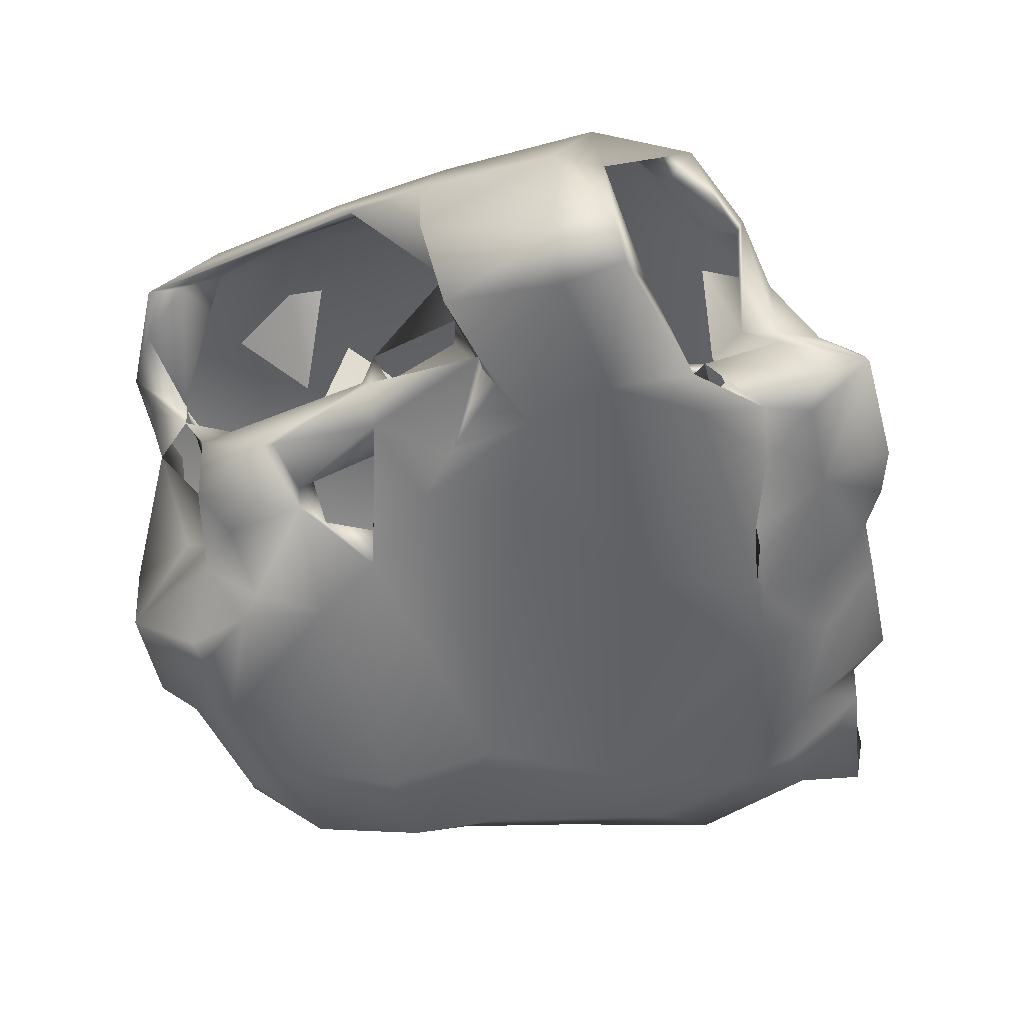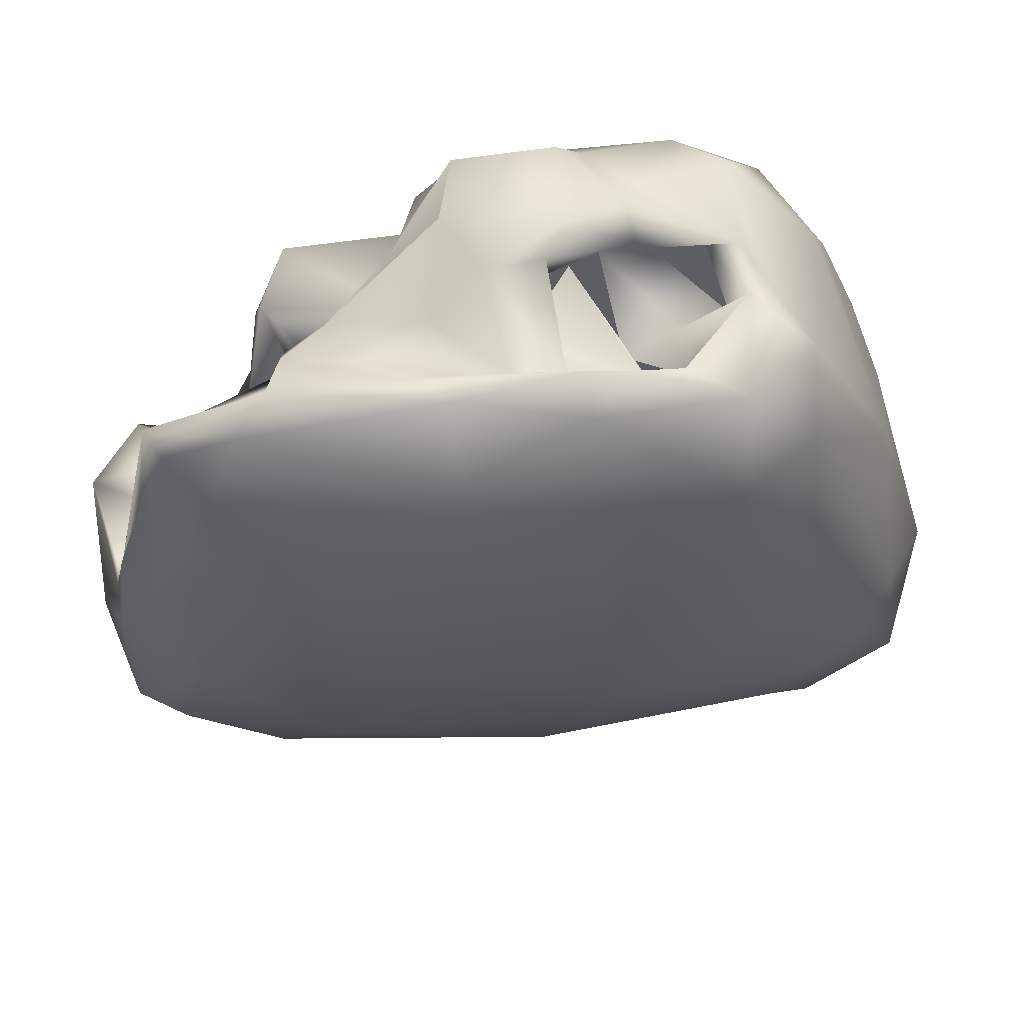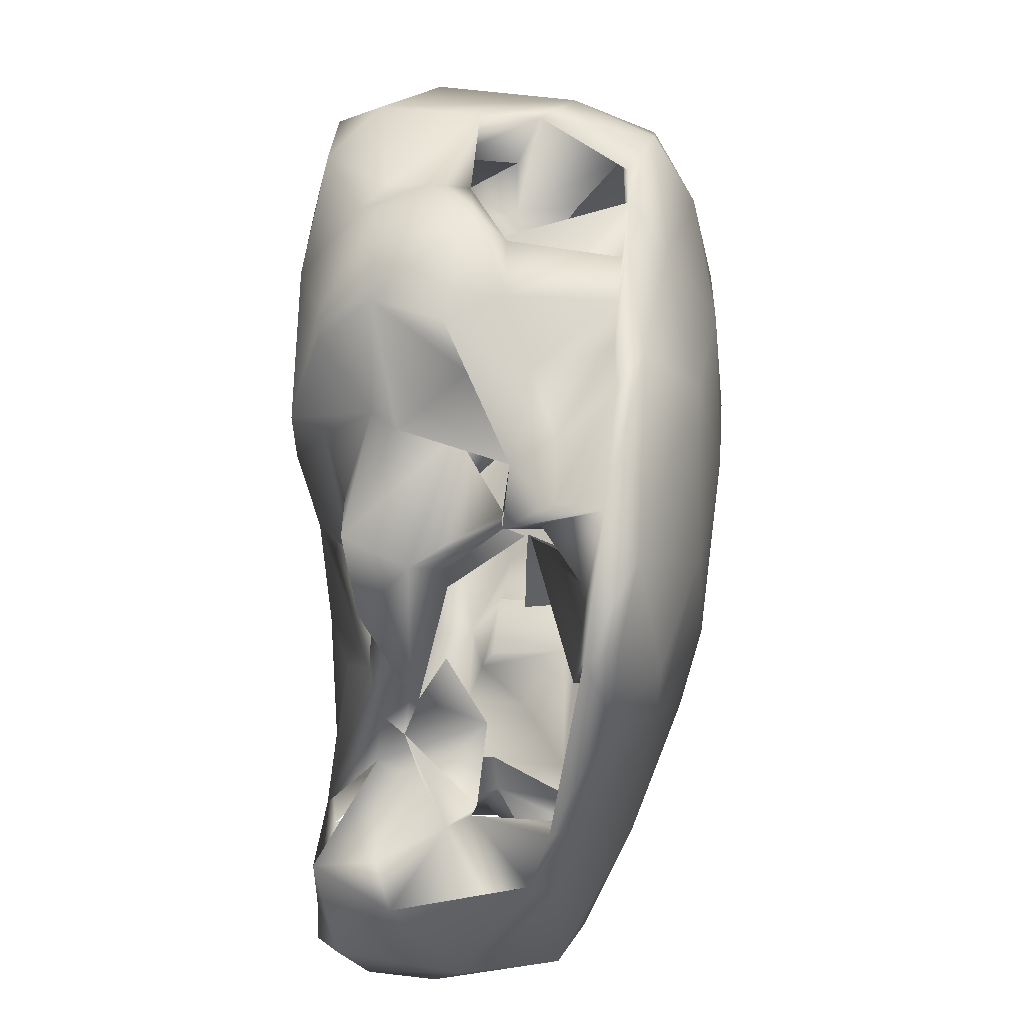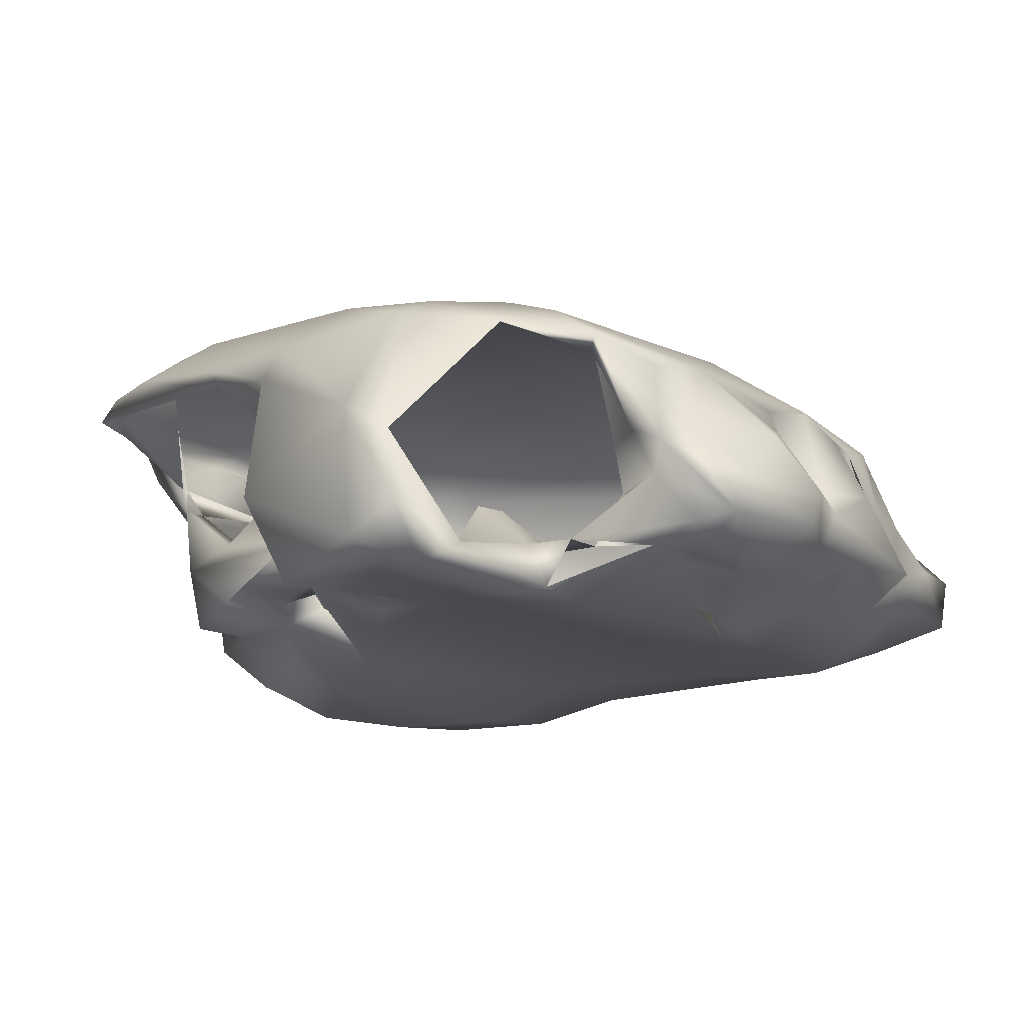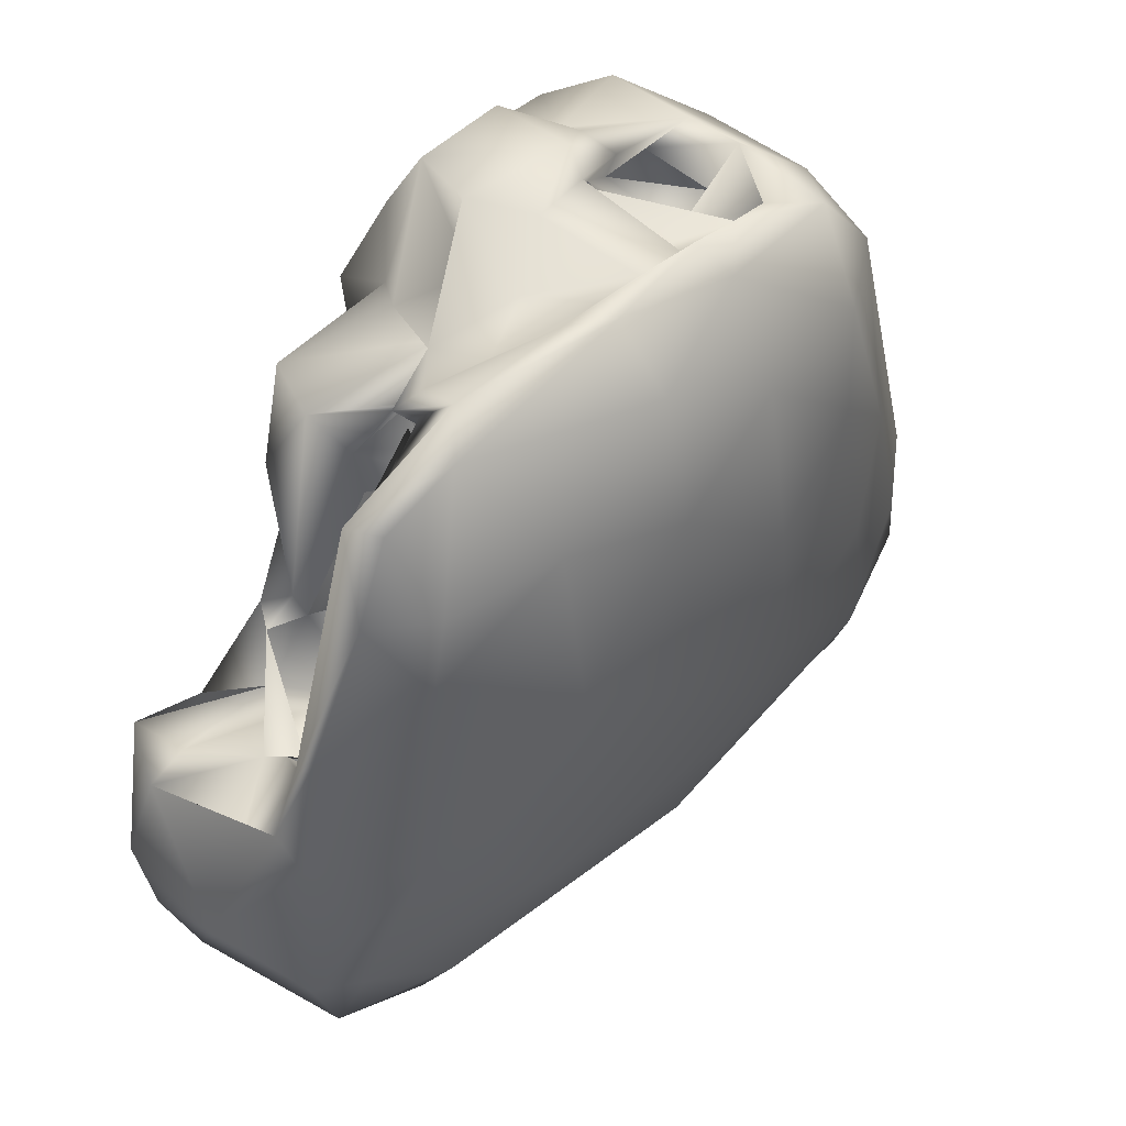
<metadata>
{"format":"obj","ext":"obj","renderer":"f3d","projection":"perspective","resolution":1024,"background":"white","views":[{"elev":-51.2,"azim":105.1,"up":"+Y"},{"elev":59.0,"azim":176.8,"up":"+Z"},{"elev":59.2,"azim":95.6,"up":"+Z"},{"elev":-14.2,"azim":130.1,"up":"+Y"},{"elev":43.8,"azim":134.9,"up":"+Z"}]}
</metadata>
<code>
v 28.53 26.36 -38.32
v 23.07 26.76 -24.99
v 16.95 10.37 -49.52
v 19.17 25.81 -39.12
v 24.45 2.232 -49.17
v 30.66 17.16 -89.45
v 17.72 20.4 -33.24
v 28.98 26.31 -33.97
v 17.9 18.98 -44.87
v 14.51 10.26 -42.07
v 16.84 10.6 -33.4
v 11.59 8.405 -23.83
v 24.24 11.64 -19.57
v 21.95 8.405 -20.38
v 19.9 -8.333 -35.17
v 24.7 -8 -23.57
v 18.51 -8.502 -25.62
v 28.59 -6.258 -33.03
v 27.29 -0.7823 -24.23
v 12.67 2.666 -21.17
v 13.25 -3.494 -20.28
v 11.67 -6.297 -19.78
v 24.4 8.598 -19.8
v 10.52 -11.88 -26.49
v 5.924 -6.575 -7.801
v -4.302 -15.89 -18.47
v 8.669 -15.67 -34.82
v 9.953 -15.36 -24.89
v 12.57 -13.14 -42.59
v 2.016 -12.93 -16.5
v 5.54 -12.52 -16.27
v -15.9 -16.25 -22.2
v -5.173 -7.484 -7.528
v -8.012 -9.714 -11.46
v -18.45 -14.75 -16.02
v 49.81 -4.861 -81.99
v 50.11 -8.112 -75.64
v 46.06 -11.45 -82.38
v 44.86 -11.12 -74.87
v 45.6 -10.6 -61.16
v 51.21 6.479 -75.6
v 50.69 -1.297 -59.52
v 44.54 -3.848 -60.94
v 40.16 3.831 -59.55
v 40.83 -8.353 -83.74
v 31.85 -5.17 -61.82
v 35.62 0.7752 -59.31
v 30.03 -11.98 -76.77
v 29.38 -11.88 -86.52
v 37.1 -10.25 -62.83
v 28.24 7.159 -57.01
v 24.58 -12.88 -86.28
v 26.85 -10.77 -66.16
v 31.57 -8.494 -63.42
v 23.86 -7.876 -56.23
v 32.68 -4.028 -47.9
v 29.73 -0.197 -49.28
v 0.3209 -11.66 -74.53
v 23.33 -9.344 -55.12
v 19.63 -11.44 -51.03
v 16.53 -11.17 -61.35
v 27.71 -5.826 -46.95
v 34.37 -1.209 -48.84
v 23.2 -5.639 -45.6
v 26.91 -3.887 -33.71
v 30.87 -0.9438 -46.24
v 20.85 -5.7 -35.11
v 14.6 -5.434 -36.55
v 19.29 0.285 -35.47
v 24.63 2.683 -28.71
v 13.6 -8.343 -43.53
v 19.82 8.906 -14.72
v 8.988 3.459 -15
v 7.477 0.886 -7.914
v -5.216 2.7 -7.23
v -22.17 -15.83 -34.26
v -23.56 -12.24 -47.67
v -12.37 -2.848 -11.76
v -13.94 -7.472 -14.44
v -28.63 -15.27 -22.36
v -24.02 -9.595 -13.77
v -33.05 -14.96 -34.52
v -33.49 -4.237 -20.75
v 50.19 3.008 -81.42
v 47.03 13.82 -57.98
v 47.61 9.146 -61.06
v 34.97 -6.532 -77.75
v 41.23 -6 -76.57
v 39.17 6.494 -58.12
v 37.2 6.908 -59.74
v 27.89 -6.067 -82.46
v 26.3 -5.974 -87.62
v 18.1 -6 -93.32
v 10.92 -6.643 -92.09
v 23.43 2.611 -34.62
v 18.53 10.43 -30.88
v 17.81 1.875 -27.01
v -3.601 -12.83 -87.37
v 4.074 -10.65 -88.99
v 8.735 10.07 -13.99
v 24.53 13.79 -13.82
v 15.95 13.25 -15.61
v 3.049 6.788 -9.312
v -33.44 -11.1 -62.15
v -13.06 1.52 -12.86
v -3.259 6.343 -8.512
v -36.43 -12.14 -45.17
v -24.07 1.376 -13.79
v -35.82 -8.749 -28.22
v -40.27 -8.394 -39.27
v 47.19 17.27 -79.61
v 46.71 17.4 -60.79
v 45.01 17.94 -46.79
v 44.97 15.61 -48.22
v 22 -6 -81.67
v 21.68 -6 -87.5
v 25.67 0.4 -73.09
v 22.31 0.2586 -74
v 18.09 0.8811 -88.86
v 17.63 -7.949 -98.65
v 20.6 -4.91 -100.9
v 19.74 -0.0543 -95
v 24.31 12.41 -18.3
v 25.83 18.81 -12.02
v 24.4 22.3 -16.93
v 32.61 17.8 -16.48
v 39 18.04 -18.99
v 6.89 18.31 -11.33
v 11.83 18.92 -10.9
v 6.914 -8.174 -98.21
v -6.109 -11.53 -87.93
v 1.091 18.26 -11.35
v -4.605 18.25 -11.55
v -15.18 -12.67 -85.23
v -8.62 -7.229 -96.03
v -15.26 -8.27 -91.69
v -3.372 5.066 -12.85
v -9.193 1.34 -14.25
v -15.21 -2 -18.49
v -17.75 6.068 -22.35
v -11.72 8.248 -24.11
v -1.031 9.782 -16.03
v -20.98 -2 -17.79
v -23.06 5.522 -20.42
v -24.37 7.935 -13.91
v -31.61 11.17 -19.1
v -42.95 -10.58 -66.07
v -44.83 -7.131 -52.47
v 42.41 15.17 -90.81
v 44.74 14.52 -83.65
v 42.45 18.91 -49.95
v 41.74 17.83 -38.11
v 36.49 22.14 -27.4
v 40.43 21.21 -28.65
v 35.87 25.84 -36.96
v 39.04 17.16 -23.63
v 37.02 21.41 -19.3
v 34.17 25.76 -28.93
v 30.84 23.89 -23.77
v 25.12 11.59 -19.65
v 29.41 22.57 -14.77
v 30.07 22.12 -18.84
v 20.75 -4.642 -106.5
v 20.4 2.691 -101.2
v 17.94 0.627 -105.9
v 5.7 -3.674 -106.6
v 22 1.335 -96.46
v 20.4 5.593 -96.22
v 18.06 6.656 -87.7
v 20.4 7.429 -91.99
v 7.186 21.37 -11.4
v 1 -4.972 -104.7
v -5.449 -4.427 -101.3
v -11.62 -4.441 -101.7
v -6.309 18.6 -11.12
v -16.96 -7.831 -94.51
v -14.23 -3.288 -98.59
v -11.98 18.43 -11.73
v -18.75 12.64 -21.99
v -19.97 17.29 -14.37
v -37.87 -11.78 -79.16
v -29.59 -8.592 -89.32
v -37.82 -8.963 -85.89
v -42.87 -9.003 -86.38
v -48.32 -8.792 -71.87
v -43.36 6.778 -44.48
v 37.66 17.27 -86.48
v 42.03 20 -80.16
v 37.2 24.48 -62.28
v 10.39 6.291 -105.3
v 15.63 9.825 -97.58
v 21.77 14 -96.42
v 30.92 15.94 -94.88
v 30.25 14.12 -93.88
v 22.8 15.46 -93.54
v 23.28 18.77 -88.35
v 1.641 1.398 -105.7
v 6.639 27.18 -17.88
v -7.014 22.98 -13.23
v -7.181 1.15 -102
v -25.63 -3.21 -101
v -5.729 5.137 -11.47
v -12.69 18.09 -13.1
v -16.75 18 -12.3
v -23.3 20.49 -14.39
v -30.01 -3.016 -96.37
v -33.52 -4.974 -95.91
v -47.46 -5.859 -93.62
v -47.92 0.7526 -85.66
v -50.1 -0.468 -75
v -50.67 4.742 -70.46
v 30.05 20.24 -88.5
v 14.11 15.36 -97.33
v 21.95 28.88 -27.02
v 3.71 9.11 -101.1
v -0.4 3.165 -99.12
v -8.365 4.877 -94.55
v -0.4 4.635 -94.97
v -2.36 14.08 -96.12
v -9.667 4.753 -99.04
v -17.91 5.376 -100.3
v -41.48 0.6524 -94.87
v -30.8 20.44 -22.69
v -46.82 -0.0608 -94.92
v 22.26 26.42 -75
v 23.68 28.75 -56.99
v 20.31 30.2 -45.4
v 6.845 30.51 -31.41
v -10.96 15.81 -95.98
v -6.96 28.78 -24.31
v -9.717 15.12 -96.31
v -15.27 8.716 -97.72
v -23.28 25.45 -24.87
v -24.11 1.612 -98.65
v -21.7 6.016 -93.4
v -21 14.48 -94.1
v -26.37 14.46 -92.61
v -37.71 6.177 -92.95
v -21.62 4.44 -97.99
v -44.1 17.51 -59.73
v -46.12 5.441 -80.75
v -2.866 22.38 -87.32
v 6.403 30.7 -55.66
v -8 30.72 -42.8
v -20.1 28.24 -34.64
v -33.93 7.823 -92.37
v -32.94 16.04 -91
v -37.05 16.73 -88.74
v -41.62 5.246 -91
v -32.94 23.07 -46.65
v -43.24 14.76 -84.5
v -43.66 8.044 -80.73
v -46.52 16.35 -77.83
v -7.022 27.17 -73.92
v -12.22 28.79 -63.5
v -25.64 26.84 -56.38
v -31.78 23.92 -71.07
v -40.59 20.42 -66.59
v -33.88 21.07 -80.05
f 7 1 8
f 7 8 2
f 9 10 3
f 9 4 11
f 9 11 10
f 12 13 14
f 15 16 17
f 15 18 16
f 16 18 19
f 19 20 16
f 21 16 20
f 21 22 16
f 14 20 19
f 23 14 19
f 22 17 16
f 22 24 17
f 15 17 24
f 21 25 22
f 26 27 28
f 24 28 27
f 15 24 27
f 15 27 29
f 30 28 31
f 22 28 24
f 22 31 28
f 25 30 31
f 25 31 22
f 32 27 26
f 26 28 30
f 33 30 25
f 33 34 30
f 34 26 30
f 35 32 26
f 34 35 26
f 36 37 38
f 39 38 37
f 39 37 40
f 41 37 36
f 41 42 37
f 42 40 37
f 43 40 42
f 44 43 42
f 45 36 38
f 46 40 43
f 47 46 43
f 47 43 44
f 48 38 39
f 49 38 48
f 50 39 40
f 51 46 47
f 52 49 48
f 53 48 39
f 53 39 50
f 54 53 50
f 55 54 46
f 56 50 46
f 55 46 50
f 57 56 46
f 57 46 51
f 58 48 53
f 58 52 48
f 55 53 54
f 55 59 53
f 60 53 59
f 60 61 53
f 56 62 50
f 59 50 62
f 55 50 59
f 60 59 62
f 29 60 62
f 57 63 56
f 64 29 62
f 65 62 56
f 65 56 66
f 66 56 63
f 67 62 65
f 64 62 67
f 66 19 18
f 65 66 18
f 15 65 18
f 15 67 65
f 68 67 15
f 69 64 67
f 69 67 68
f 23 19 70
f 61 58 53
f 71 29 64
f 68 29 71
f 68 15 29
f 72 21 20
f 73 25 21
f 74 25 73
f 73 21 72
f 75 25 74
f 75 33 25
f 76 29 27
f 77 29 76
f 77 60 29
f 78 33 75
f 32 76 27
f 78 34 33
f 79 34 78
f 79 35 34
f 35 80 32
f 81 35 79
f 82 76 80
f 82 77 76
f 80 76 32
f 81 80 35
f 83 80 81
f 84 36 45
f 84 41 36
f 85 42 41
f 86 44 42
f 86 42 85
f 87 88 45
f 84 45 88
f 63 47 44
f 89 44 86
f 90 63 44
f 89 90 44
f 49 45 38
f 91 45 49
f 87 45 91
f 90 47 63
f 51 47 90
f 91 49 92
f 93 49 52
f 57 66 63
f 94 93 52
f 95 70 66
f 19 66 70
f 57 95 66
f 96 70 95
f 97 14 70
f 23 70 14
f 97 70 96
f 98 94 52
f 20 14 97
f 99 94 98
f 12 20 97
f 74 73 72
f 100 74 72
f 101 72 23
f 102 72 101
f 100 72 102
f 103 74 100
f 75 74 103
f 77 61 60
f 104 61 77
f 105 78 75
f 105 75 106
f 104 77 107
f 108 79 78
f 108 78 105
f 81 79 108
f 107 77 82
f 109 82 80
f 110 107 82
f 109 110 82
f 83 109 80
f 41 84 111
f 112 85 41
f 113 85 112
f 113 114 85
f 89 86 85
f 89 85 114
f 115 91 92
f 116 115 92
f 117 87 91
f 118 117 91
f 118 91 115
f 119 116 93
f 120 93 94
f 121 93 120
f 92 93 121
f 122 93 92
f 119 93 122
f 57 51 5
f 13 123 23
f 124 23 123
f 124 101 23
f 125 123 13
f 126 124 123
f 125 126 123
f 127 124 126
f 128 100 102
f 129 102 101
f 128 102 129
f 130 94 99
f 130 120 94
f 131 99 98
f 130 99 131
f 132 103 100
f 132 100 128
f 58 98 52
f 106 75 103
f 133 106 103
f 133 103 132
f 134 131 98
f 134 98 58
f 135 130 131
f 136 135 131
f 136 131 134
f 133 137 106
f 61 104 58
f 106 137 138
f 105 106 138
f 139 105 138
f 140 139 138
f 140 138 141
f 133 142 137
f 108 105 139
f 143 108 139
f 144 139 140
f 145 108 143
f 146 81 108
f 146 108 145
f 145 143 144
f 146 83 81
f 147 104 107
f 148 147 107
f 110 148 107
f 149 84 150
f 111 84 149
f 111 112 41
f 151 89 114
f 152 151 114
f 127 152 114
f 153 152 127
f 154 113 155
f 156 153 127
f 154 114 113
f 154 127 114
f 157 127 154
f 157 154 158
f 159 153 156
f 126 156 127
f 160 156 126
f 159 156 160
f 161 127 157
f 162 160 126
f 125 162 126
f 161 124 127
f 121 120 163
f 164 163 165
f 166 165 163
f 167 121 163
f 167 92 121
f 168 167 163
f 168 163 164
f 122 92 167
f 119 122 167
f 169 119 167
f 170 167 168
f 170 169 167
f 130 163 120
f 166 163 130
f 129 101 124
f 171 129 124
f 171 124 161
f 172 166 130
f 173 172 130
f 129 132 128
f 135 173 130
f 174 173 135
f 175 133 132
f 175 132 129
f 176 135 136
f 177 174 135
f 177 135 176
f 178 133 175
f 178 142 133
f 179 140 141
f 145 144 140
f 180 140 179
f 180 145 140
f 104 134 58
f 104 181 134
f 182 136 134
f 182 134 181
f 182 176 136
f 183 182 181
f 147 181 104
f 184 183 181
f 185 181 147
f 186 110 109
f 83 186 109
f 185 147 148
f 186 148 110
f 187 149 150
f 188 111 149
f 189 112 111
f 189 155 112
f 113 112 155
f 154 155 158
f 158 161 157
f 190 191 165
f 191 164 165
f 192 168 164
f 191 192 164
f 193 170 168
f 192 193 168
f 193 194 170
f 195 170 194
f 196 170 195
f 196 169 170
f 197 165 166
f 197 190 165
f 171 161 198
f 199 171 198
f 197 166 172
f 200 172 173
f 200 197 172
f 200 173 174
f 175 129 171
f 199 175 171
f 201 200 174
f 199 178 175
f 174 177 176
f 178 202 142
f 203 202 178
f 204 203 178
f 205 204 178
f 205 178 199
f 204 180 203
f 182 174 176
f 201 174 182
f 206 201 182
f 207 206 182
f 207 182 183
f 204 145 180
f 205 145 204
f 205 146 145
f 184 207 183
f 208 207 184
f 185 184 181
f 209 184 185
f 146 186 83
f 209 185 210
f 211 210 185
f 211 185 148
f 186 211 148
f 188 149 212
f 212 149 193
f 111 188 189
f 194 149 187
f 6 194 187
f 193 149 194
f 213 193 192
f 155 214 158
f 161 158 214
f 213 192 191
f 214 198 161
f 190 213 191
f 215 197 216
f 190 197 215
f 200 216 197
f 217 216 200
f 218 216 217
f 219 216 218
f 215 216 219
f 220 217 200
f 220 200 221
f 217 219 218
f 201 221 200
f 222 206 207
f 222 207 208
f 223 146 205
f 224 222 208
f 209 208 184
f 224 208 209
f 186 146 223
f 188 212 225
f 189 188 225
f 226 189 225
f 227 189 226
f 155 189 227
f 213 212 193
f 214 155 227
f 213 190 215
f 198 214 228
f 219 213 215
f 229 213 219
f 230 198 228
f 231 219 217
f 231 229 219
f 231 217 220
f 220 221 232
f 232 231 220
f 199 198 230
f 233 199 230
f 234 221 201
f 235 221 234
f 236 221 235
f 232 221 236
f 205 199 233
f 206 234 201
f 237 235 234
f 238 234 206
f 239 237 234
f 238 239 234
f 237 236 235
f 222 238 206
f 205 233 223
f 240 186 223
f 241 224 209
f 241 209 210
f 241 210 211
f 225 212 242
f 243 226 225
f 227 226 243
f 242 212 213
f 214 227 228
f 229 242 213
f 228 227 243
f 244 228 243
f 230 228 244
f 245 230 244
f 236 231 232
f 229 231 236
f 233 230 245
f 229 236 237
f 246 237 239
f 247 237 246
f 247 229 237
f 238 246 239
f 248 246 238
f 248 247 246
f 249 238 222
f 250 223 233
f 240 223 250
f 224 249 222
f 241 249 224
f 238 249 251
f 252 249 241
f 251 249 252
f 253 252 241
f 253 241 211
f 253 251 252
f 240 211 186
f 240 253 211
f 254 225 242
f 254 243 225
f 255 243 254
f 244 243 255
f 247 242 229
f 245 244 255
f 245 255 256
f 250 245 256
f 233 245 250
f 250 256 257
f 258 250 257
f 238 251 248
f 240 250 258
f 253 248 251
f 240 258 253
f 254 242 259
f 257 254 259
f 259 242 247
f 255 254 257
f 256 255 257
f 248 259 247
f 253 259 248
f 253 257 259
f 258 257 253

</code>
